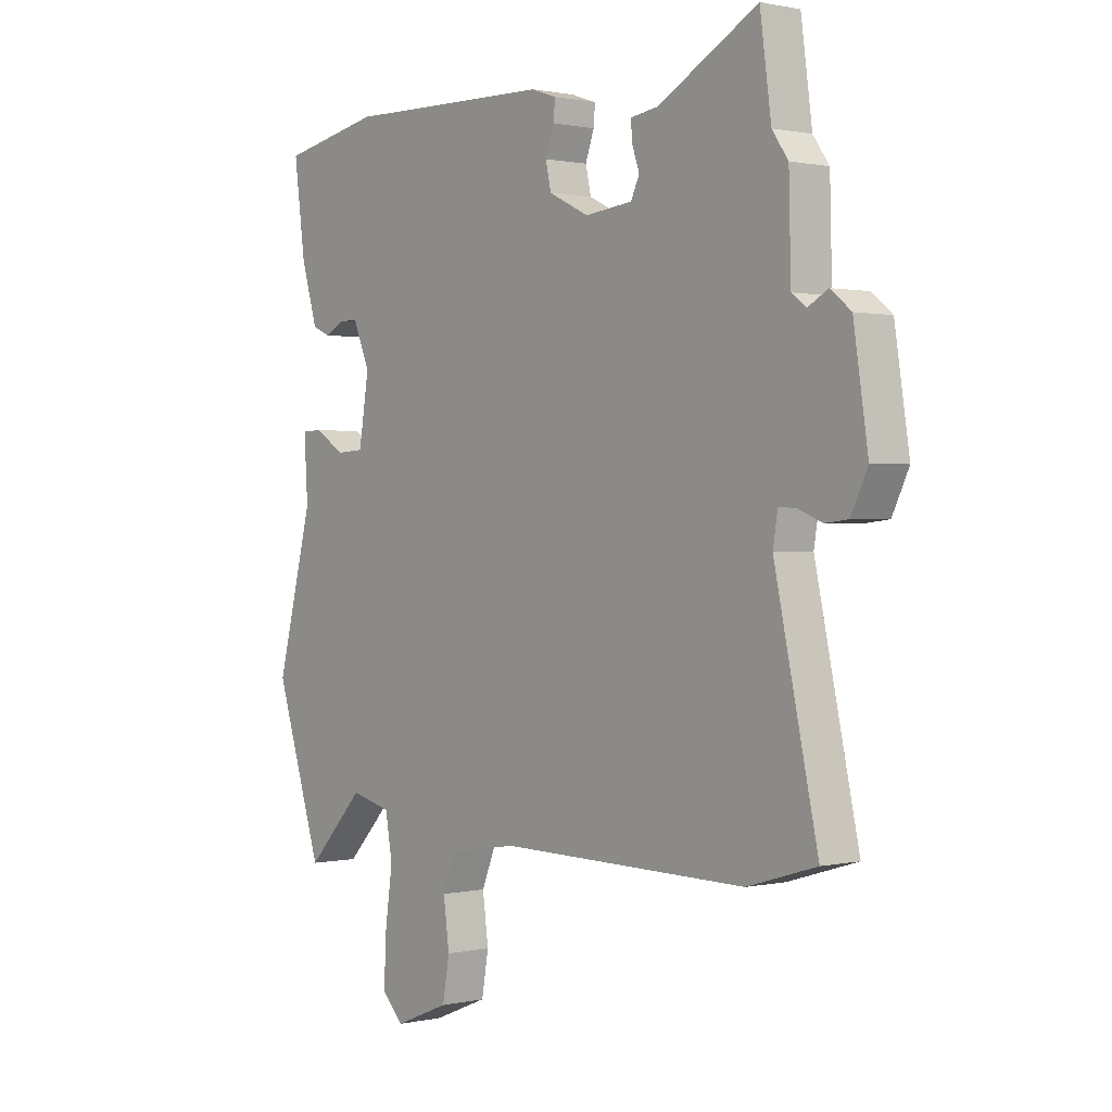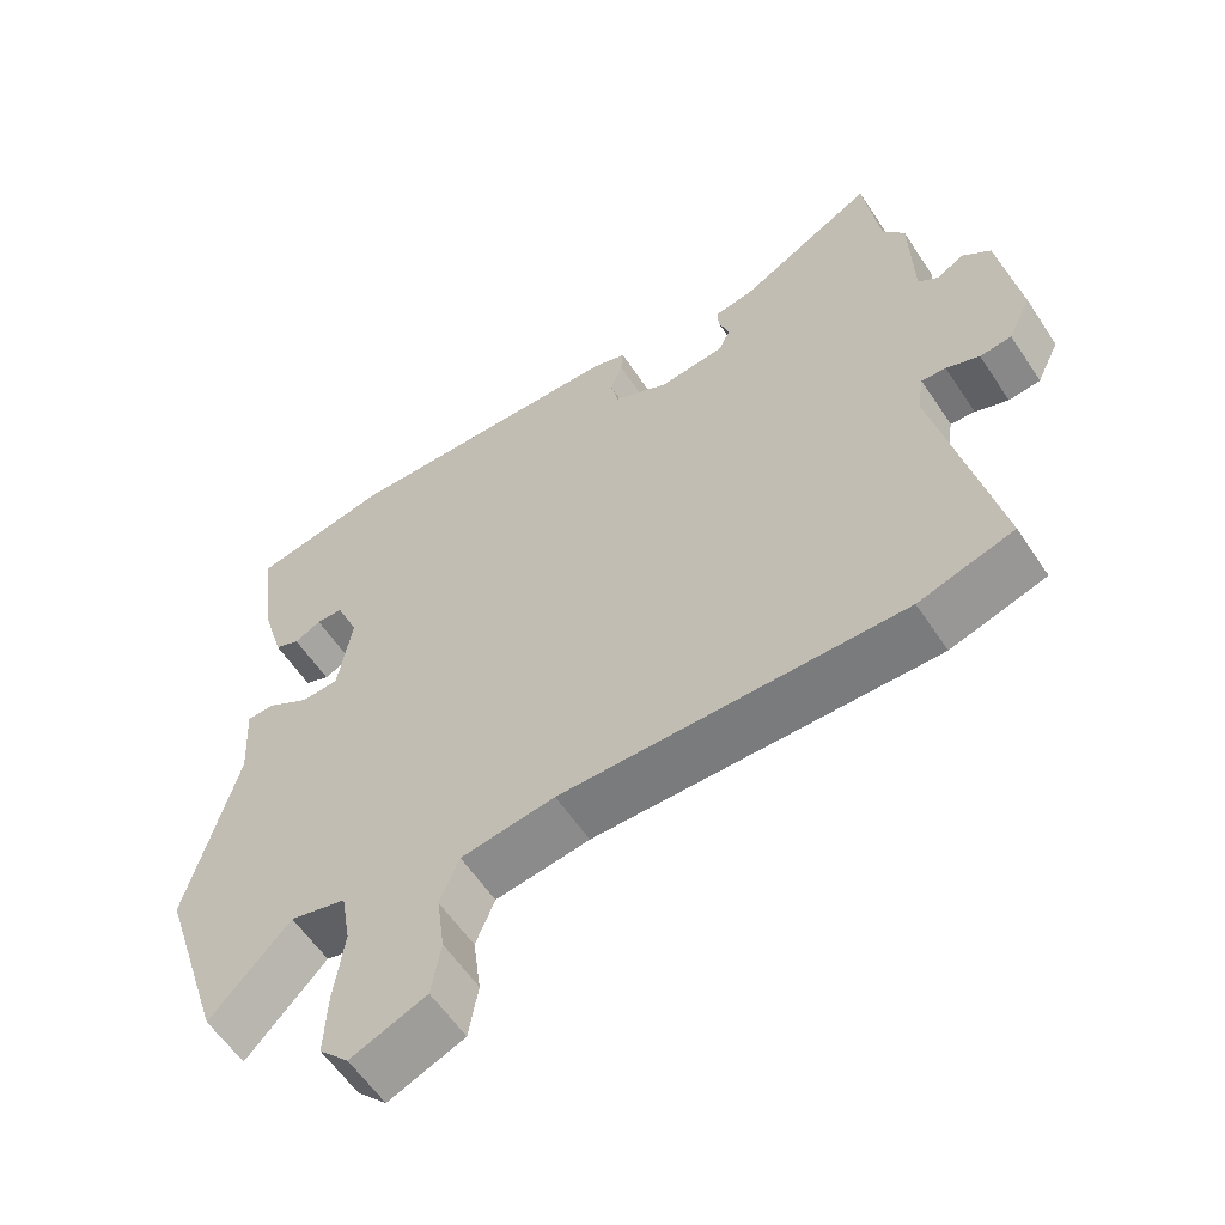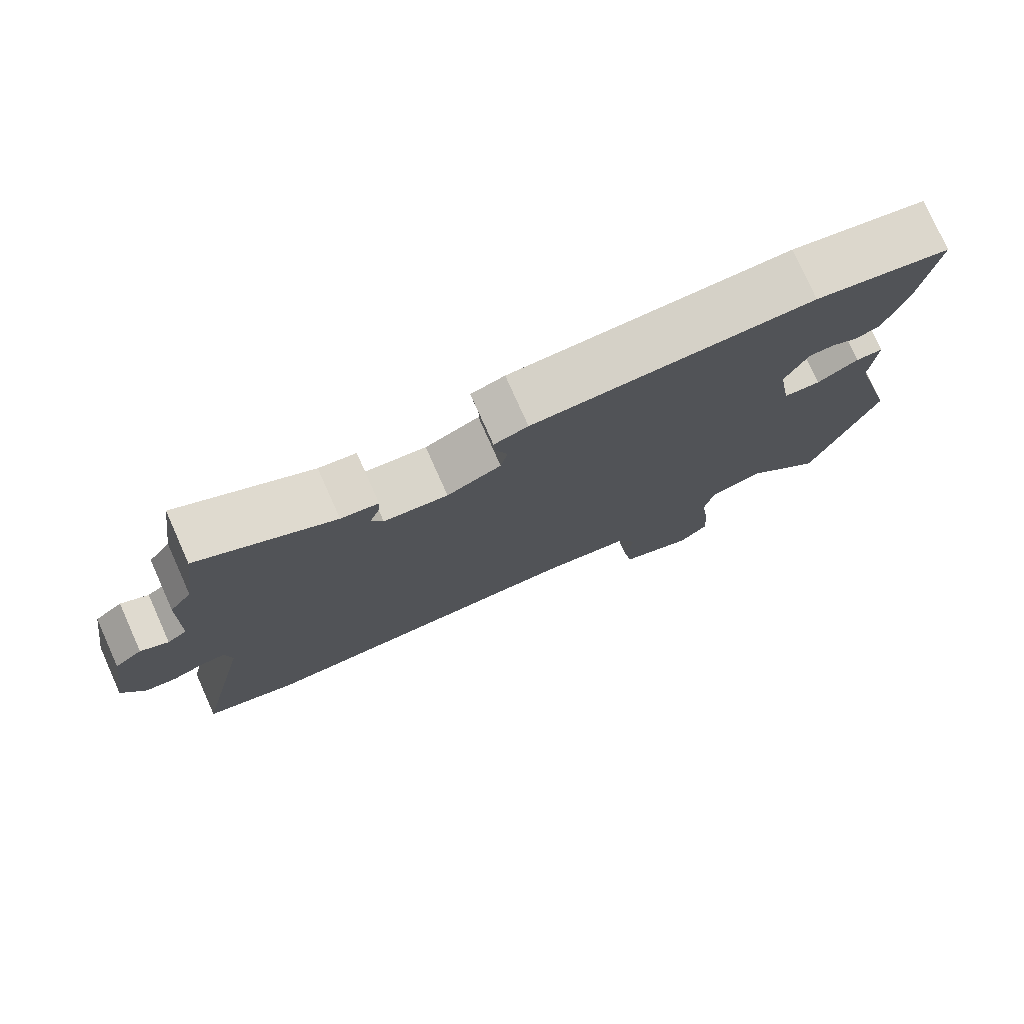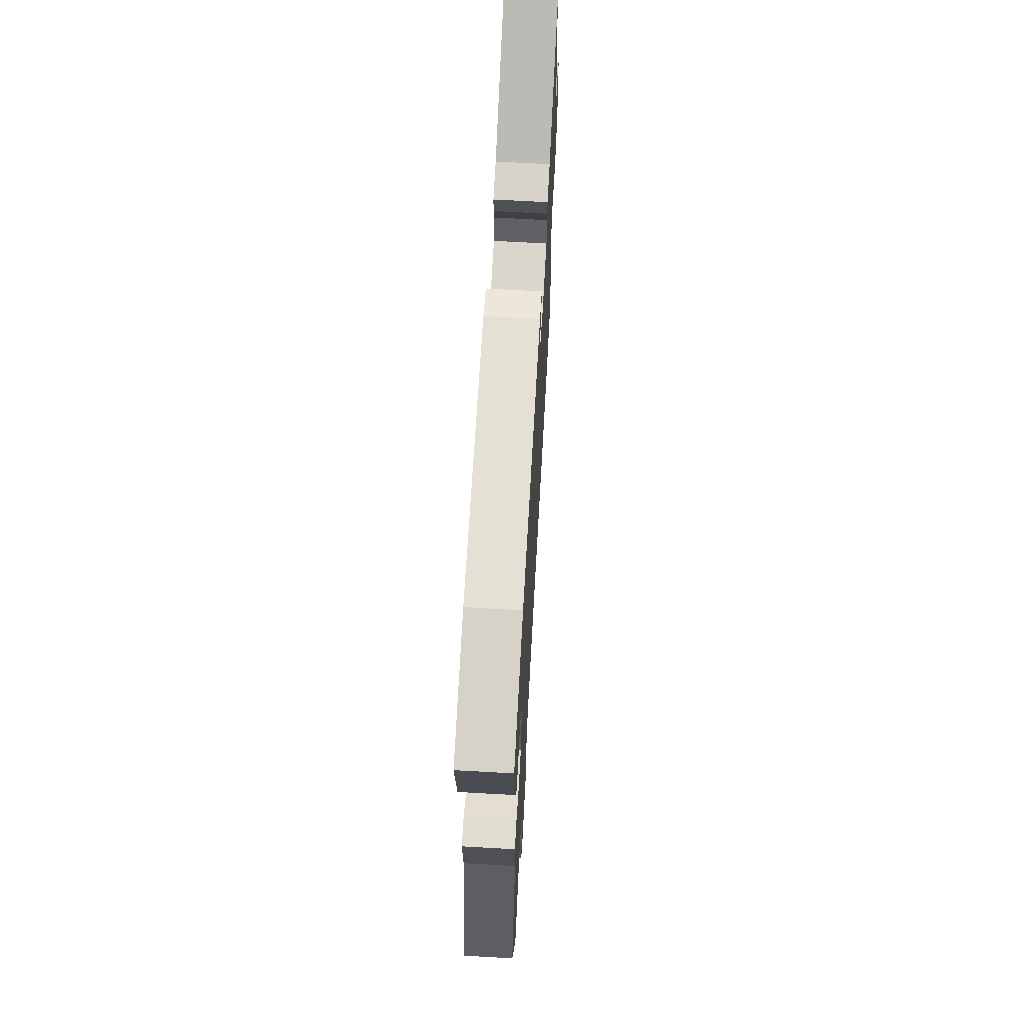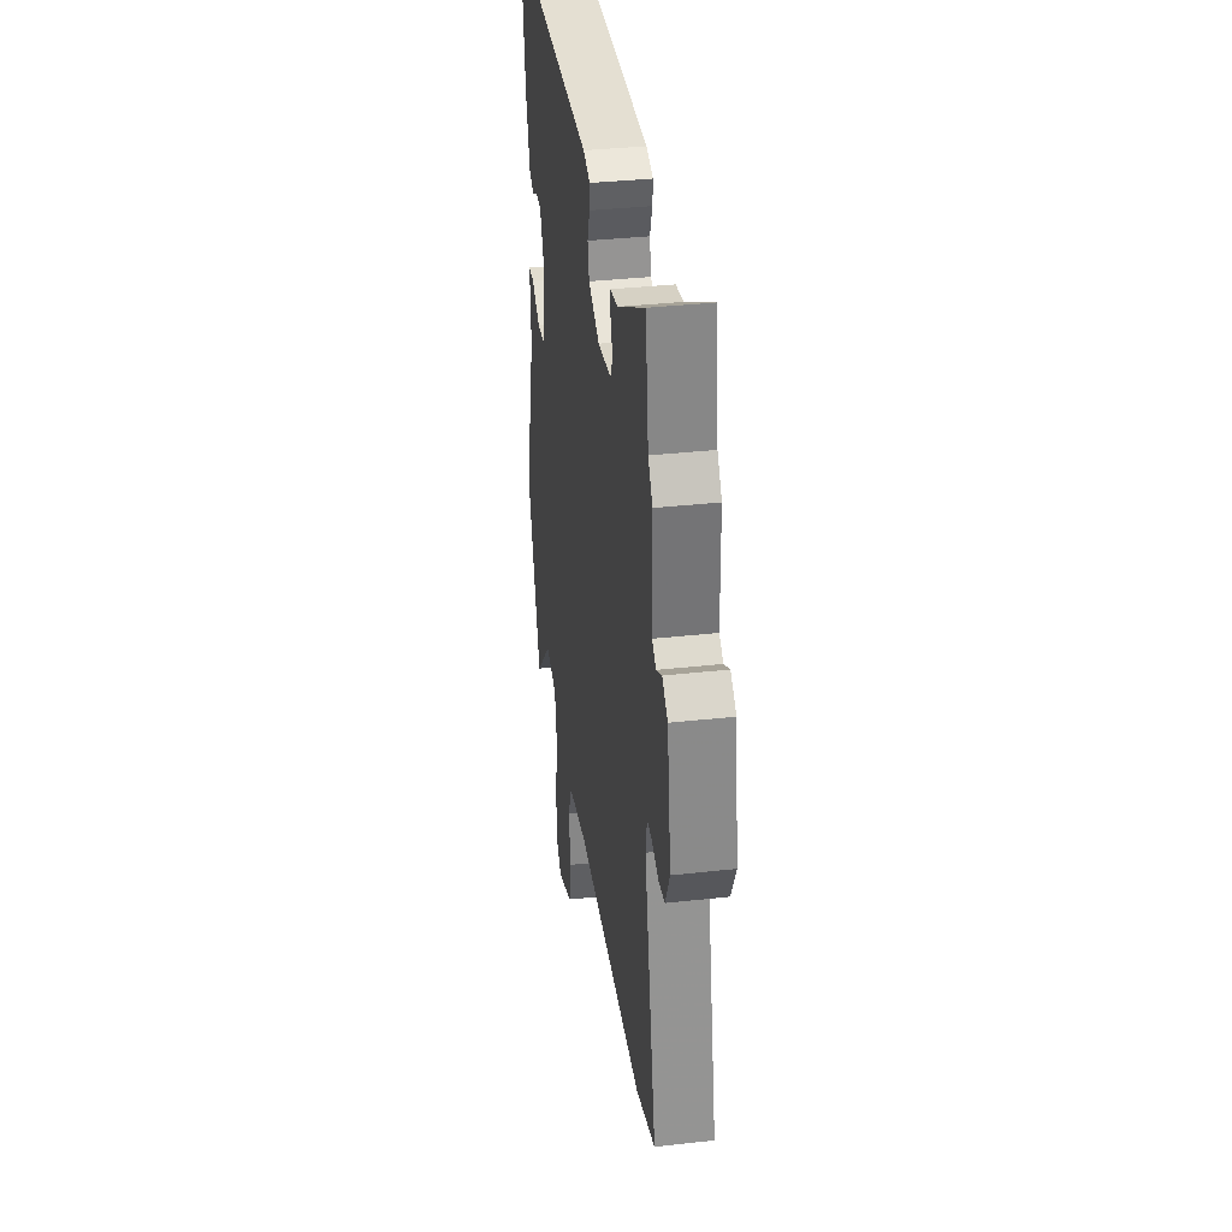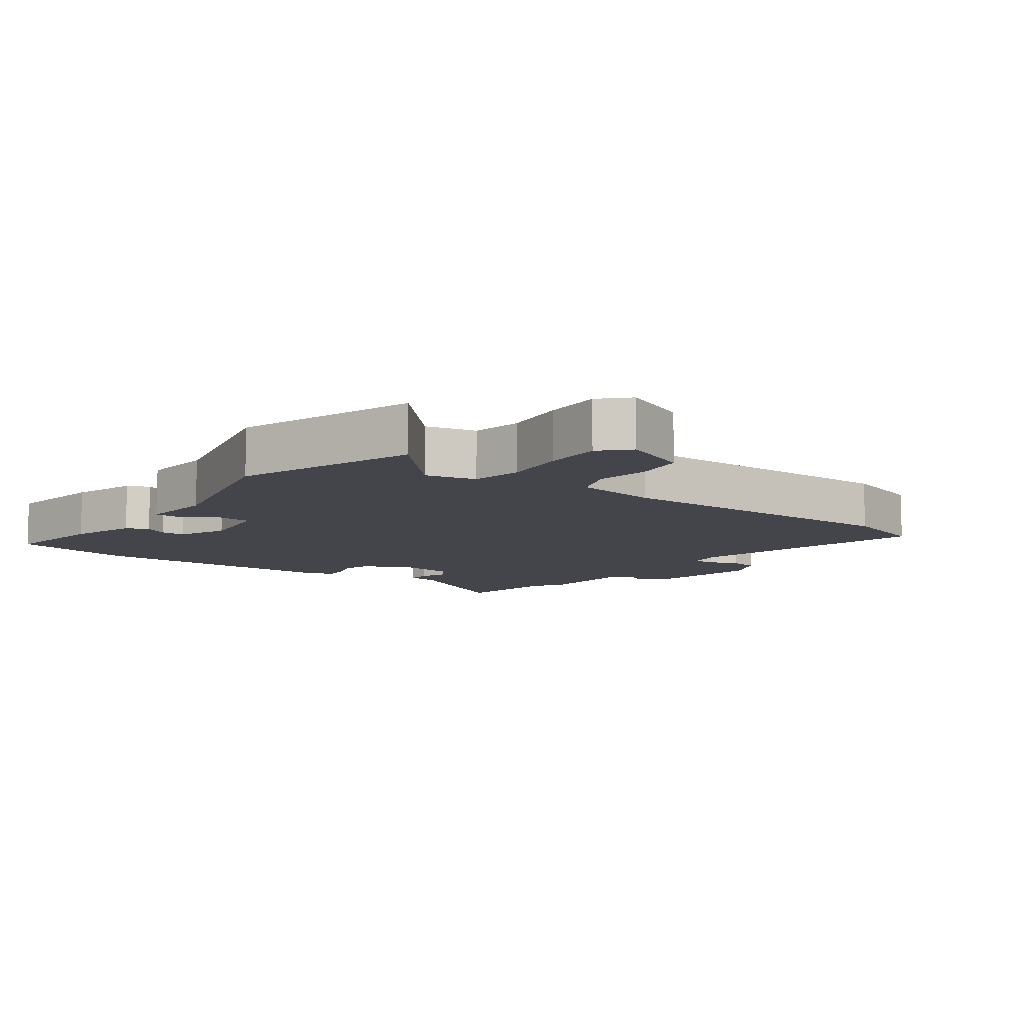
<metadata>
{"format":"obj","ext":"obj","renderer":"f3d","projection":"perspective","resolution":1024,"background":"white","views":[{"elev":0.8,"azim":-129.3,"up":"+Z"},{"elev":-58.8,"azim":-146.7,"up":"+Z"},{"elev":77.8,"azim":-24.1,"up":"+Z"},{"elev":67.0,"azim":93.2,"up":"+Z"},{"elev":35.7,"azim":-98.4,"up":"+Z"},{"elev":-9.2,"azim":142.7,"up":"+Y"}]}
</metadata>
<code>
v 0.564 0.07 -0.301
v 0.476 0.07 -0.576
v 0.368 0.07 -0.461
v 0.292 0.07 -0.48
v 0.279 0.07 -0.557
v 0.293 0.07 -0.657
v 0.297 0.07 -0.745
v 0.257 0.07 -0.787
v 0.154 0.07 -0.745
v 0.141 0.07 -0.67
v 0.152 0.07 -0.587
v 0.126 0.07 -0.523
v -0.002 0.07 -0.504
v -0.466 0.07 -0.51
v -0.595 0.07 -0.471
v -0.514 0.07 -0.097
v -0.523 0.07 -0.042
v -0.556 0.07 -0.044
v -0.601 0.07 -0.062
v -0.644 0.07 -0.057
v -0.675 0.07 0.008
v -0.648 0.07 0.186
v -0.61 0.07 0.217
v -0.572 0.07 0.196
v -0.545 0.07 0.216
v -0.541 0.07 0.374
v -0.511 0.07 0.417
v -0.49 0.07 0.573
v -0.303 0.07 0.469
v -0.251 0.07 0.461
v -0.253 0.07 0.428
v -0.267 0.07 0.387
v -0.251 0.07 0.353
v -0.162 0.07 0.343
v -0.087 0.07 0.38
v -0.077 0.07 0.426
v -0.093 0.07 0.472
v -0.096 0.07 0.507
v -0.049 0.07 0.523
v 0.339 0.07 0.532
v 0.526 0.07 0.495
v 0.505 0.07 0.335
v 0.475 0.07 0.233
v 0.441 0.07 0.218
v 0.405 0.07 0.237
v 0.369 0.07 0.236
v 0.338 0.07 0.162
v 0.357 0.07 0.045
v 0.408 0.07 0.042
v 0.465 0.07 0.077
v 0.503 0.07 0.076
v 0.496 0.07 -0.037
v 0.564 0 -0.301
v 0.476 0 -0.576
v 0.368 0 -0.461
v 0.292 0 -0.48
v 0.279 0 -0.557
v 0.293 0 -0.657
v 0.297 0 -0.745
v 0.257 0 -0.787
v 0.154 0 -0.745
v 0.141 0 -0.67
v 0.152 0 -0.587
v 0.126 0 -0.523
v -0.002 0 -0.504
v -0.466 0 -0.51
v -0.595 0 -0.471
v -0.514 0 -0.097
v -0.523 0 -0.042
v -0.556 0 -0.044
v -0.601 0 -0.062
v -0.644 0 -0.057
v -0.675 0 0.008
v -0.648 0 0.186
v -0.61 0 0.217
v -0.572 0 0.196
v -0.545 0 0.216
v -0.541 0 0.374
v -0.511 0 0.417
v -0.49 0 0.573
v -0.303 0 0.469
v -0.251 0 0.461
v -0.253 0 0.428
v -0.267 0 0.387
v -0.251 0 0.353
v -0.162 0 0.343
v -0.087 0 0.38
v -0.077 0 0.426
v -0.093 0 0.472
v -0.096 0 0.507
v -0.049 0 0.523
v 0.339 0 0.532
v 0.526 0 0.495
v 0.505 0 0.335
v 0.475 0 0.233
v 0.441 0 0.218
v 0.405 0 0.237
v 0.369 0 0.236
v 0.338 0 0.162
v 0.357 0 0.045
v 0.408 0 0.042
v 0.465 0 0.077
v 0.503 0 0.076
v 0.496 0 -0.037
f 49 50 51 52
f 1 2 3
f 52 1 3
f 49 52 3
f 48 49 3
f 47 48 3 4
f 43 44 45
f 42 43 45
f 41 42 45
f 40 41 45
f 39 40 45
f 38 39 45
f 38 45 46
f 37 38 46
f 36 37 46
f 35 36 46 47
f 29 30 31 32
f 27 28 29 32
f 27 32 33
f 26 27 33
f 25 26 33
f 24 25 33 34
f 22 23 24
f 21 22 24
f 20 21 24
f 19 20 24
f 18 19 24
f 17 18 24 34
f 13 14 15 16
f 35 47 4
f 34 35 4
f 17 34 4
f 16 17 4
f 13 16 4
f 12 13 4
f 9 10 11
f 8 9 11
f 7 8 11
f 6 7 11
f 5 6 11
f 4 5 11 12
f 104 103 102 101
f 55 54 53
f 55 53 104
f 55 104 101
f 55 101 100
f 56 55 100 99
f 97 96 95
f 97 95 94
f 97 94 93
f 97 93 92
f 97 92 91
f 97 91 90
f 98 97 90
f 98 90 89
f 98 89 88
f 99 98 88 87
f 84 83 82 81
f 84 81 80 79
f 85 84 79
f 85 79 78
f 85 78 77
f 86 85 77 76
f 76 75 74
f 76 74 73
f 76 73 72
f 76 72 71
f 76 71 70
f 86 76 70 69
f 68 67 66 65
f 56 99 87
f 56 87 86
f 56 86 69
f 56 69 68
f 56 68 65
f 56 65 64
f 63 62 61
f 63 61 60
f 63 60 59
f 63 59 58
f 63 58 57
f 64 63 57 56
f 1 53 54 2
f 2 54 55 3
f 3 55 56 4
f 4 56 57 5
f 5 57 58 6
f 6 58 59 7
f 7 59 60 8
f 8 60 61 9
f 9 61 62 10
f 10 62 63 11
f 11 63 64 12
f 12 64 65 13
f 13 65 66 14
f 14 66 67 15
f 15 67 68 16
f 16 68 69 17
f 17 69 70 18
f 18 70 71 19
f 19 71 72 20
f 20 72 73 21
f 21 73 74 22
f 22 74 75 23
f 23 75 76 24
f 24 76 77 25
f 25 77 78 26
f 26 78 79 27
f 27 79 80 28
f 28 80 81 29
f 29 81 82 30
f 30 82 83 31
f 31 83 84 32
f 32 84 85 33
f 33 85 86 34
f 34 86 87 35
f 35 87 88 36
f 36 88 89 37
f 37 89 90 38
f 38 90 91 39
f 39 91 92 40
f 40 92 93 41
f 41 93 94 42
f 42 94 95 43
f 43 95 96 44
f 44 96 97 45
f 45 97 98 46
f 46 98 99 47
f 47 99 100 48
f 48 100 101 49
f 49 101 102 50
f 50 102 103 51
f 51 103 104 52
f 52 104 53 1

</code>
